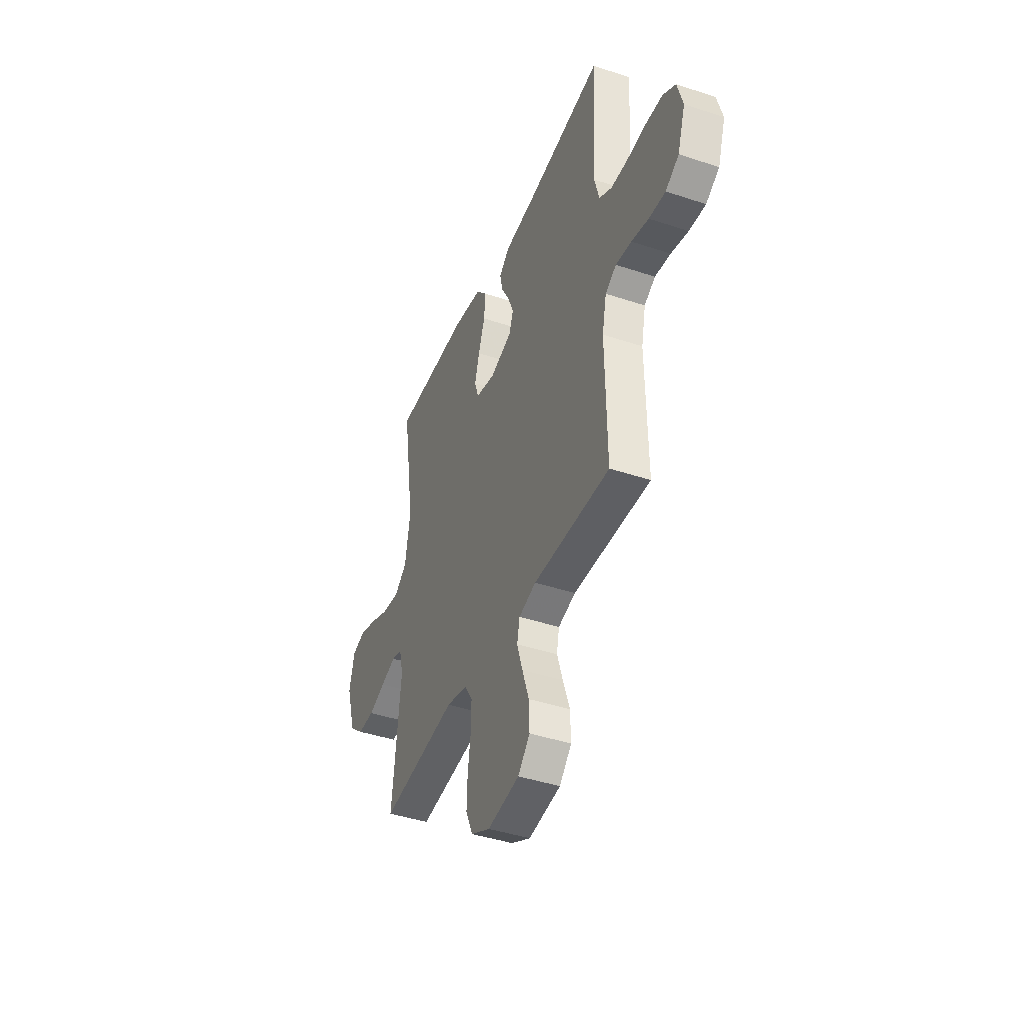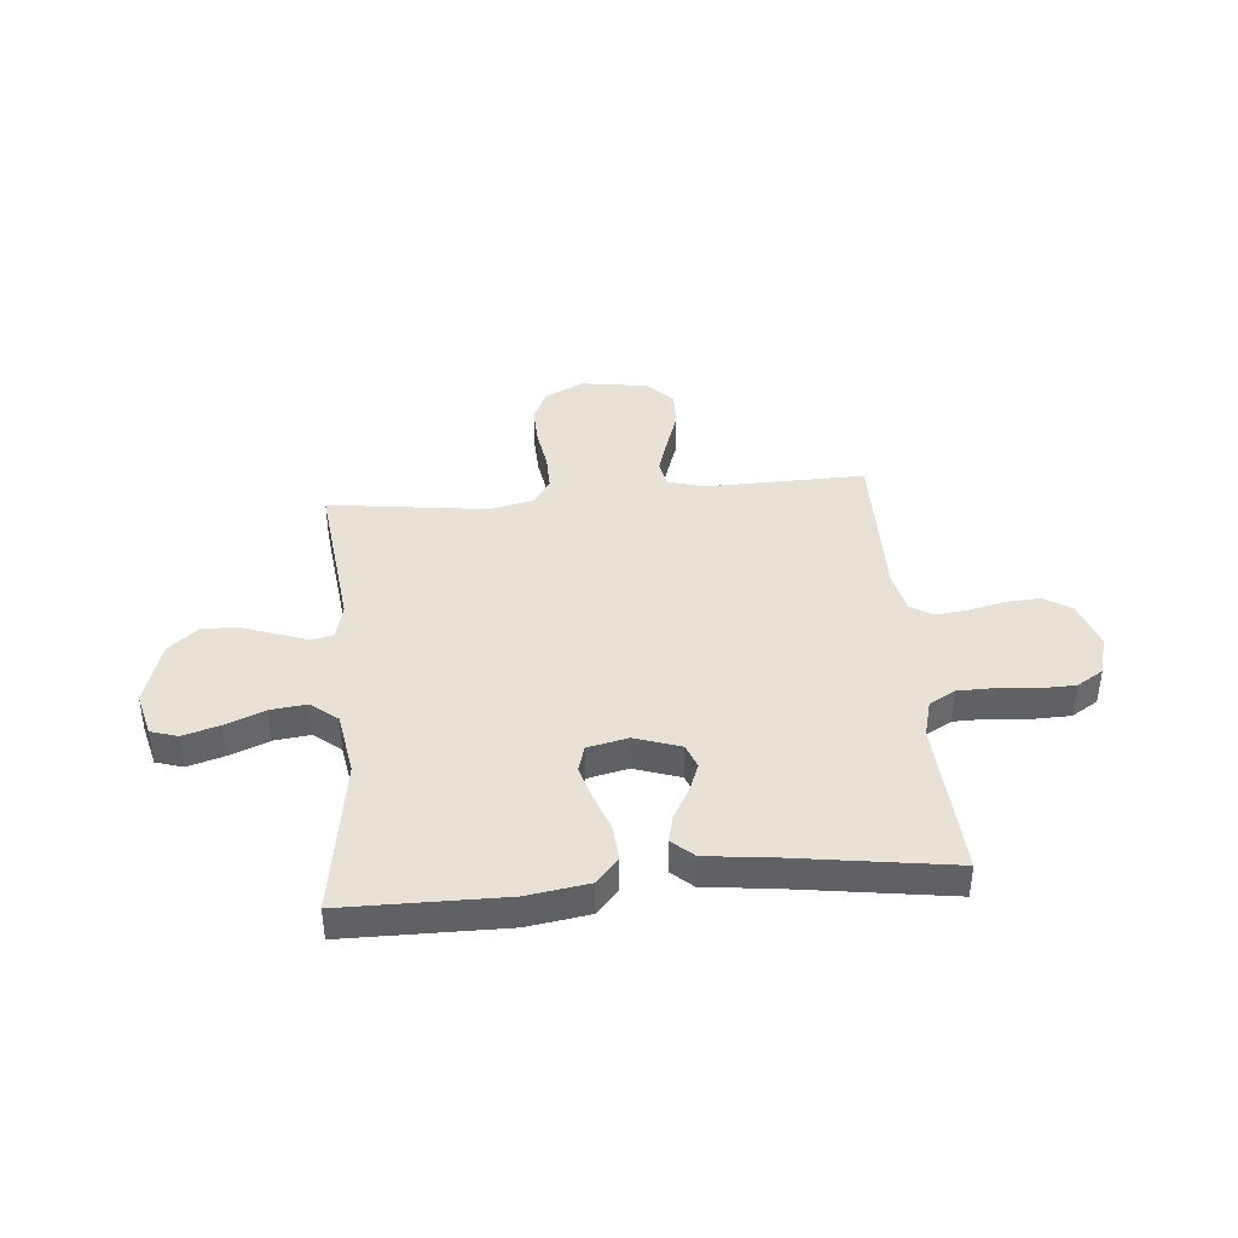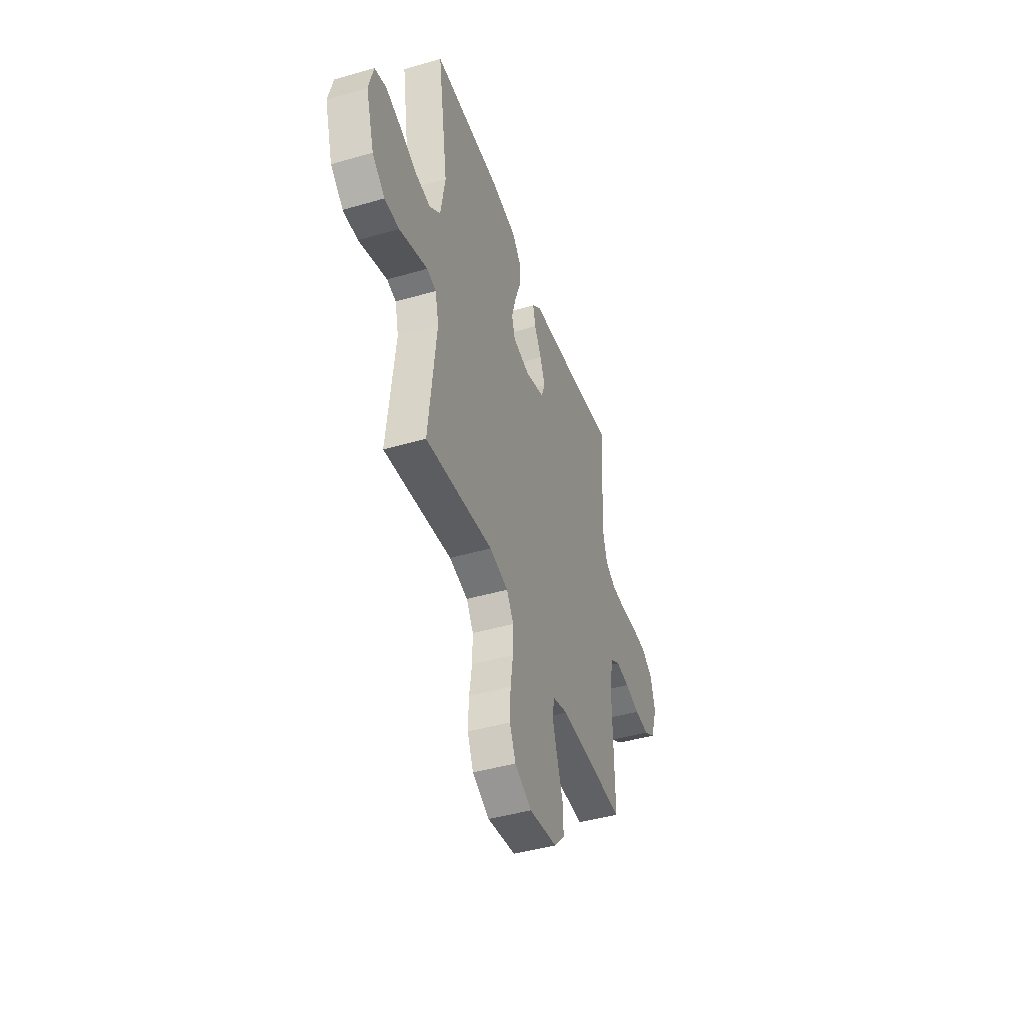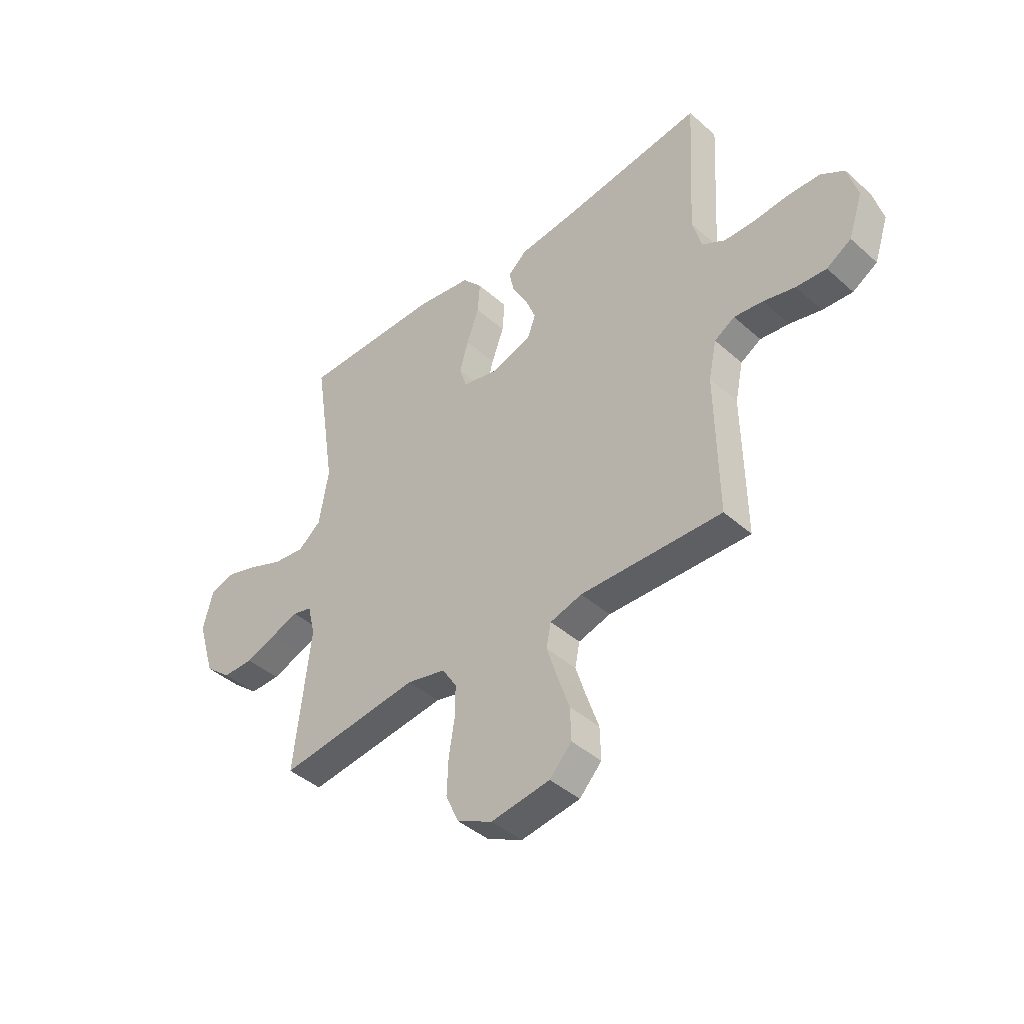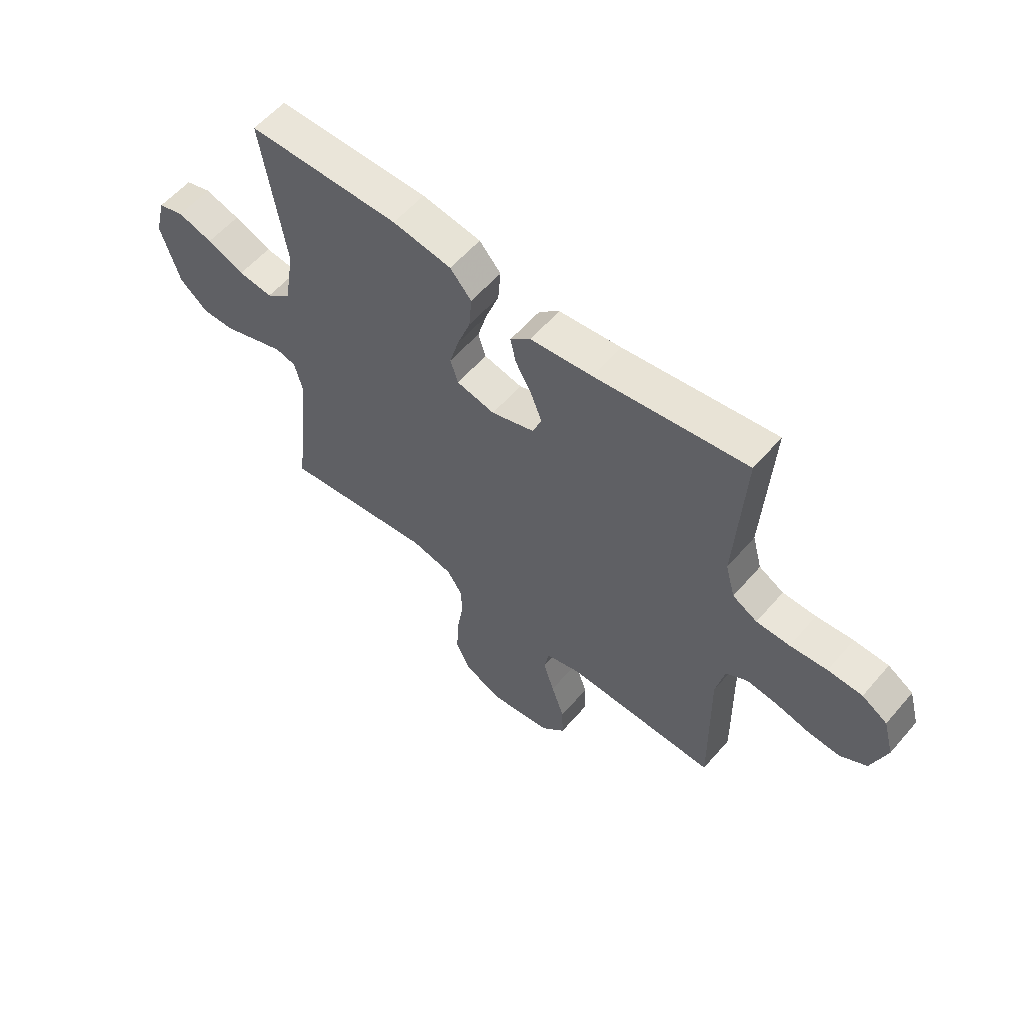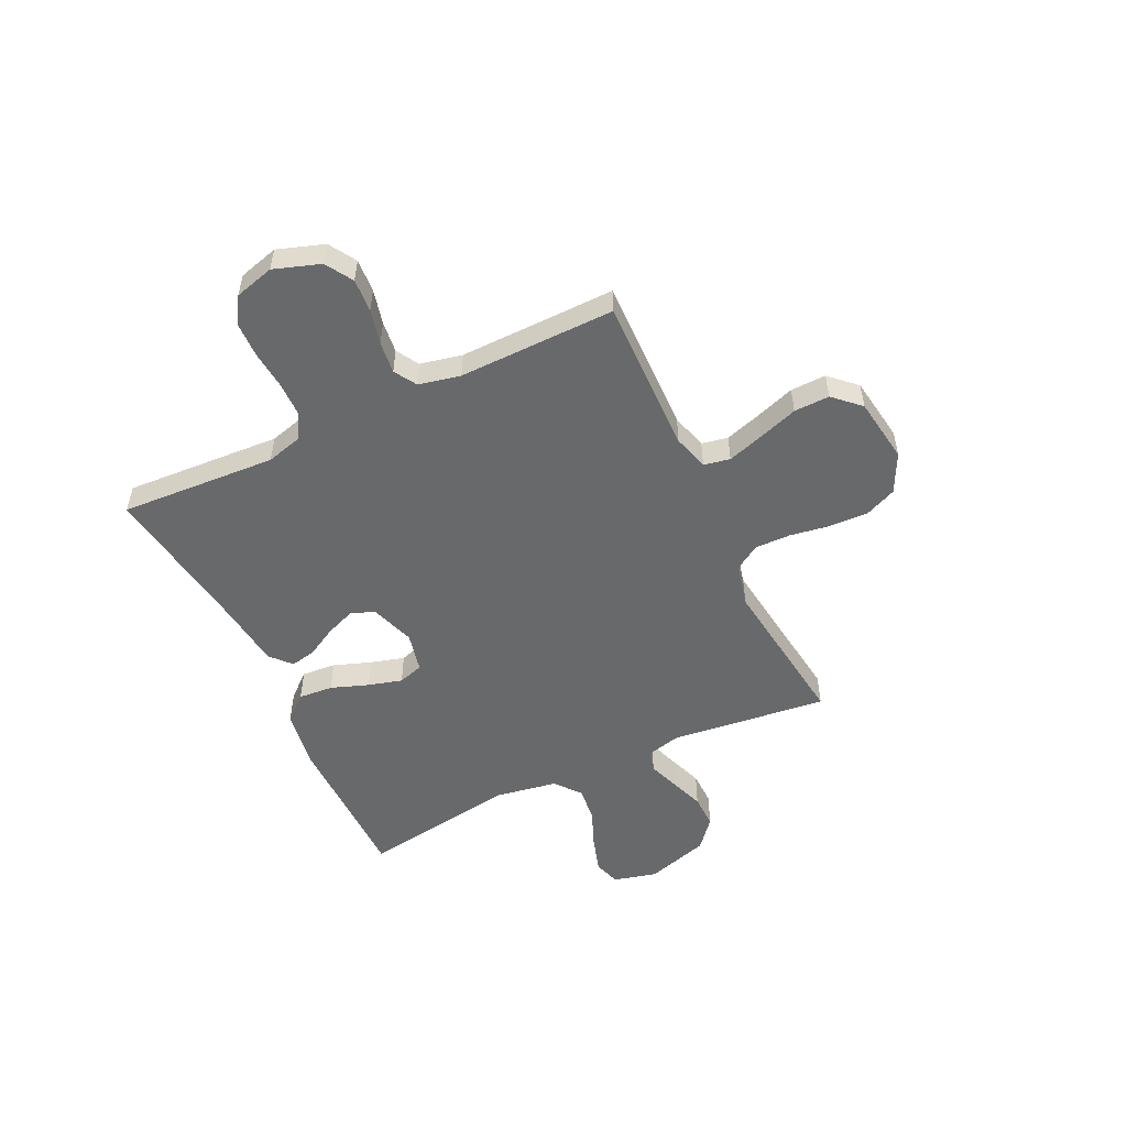
<metadata>
{"format":"obj","ext":"obj","renderer":"f3d","projection":"perspective","resolution":1024,"background":"white","views":[{"elev":-41.8,"azim":68.2,"up":"+Z"},{"elev":40.5,"azim":-5.1,"up":"+Y"},{"elev":-44.3,"azim":-71.3,"up":"+Z"},{"elev":-42.2,"azim":43.4,"up":"+Z"},{"elev":58.1,"azim":40.4,"up":"+Z"},{"elev":-52.6,"azim":115.4,"up":"+Y"}]}
</metadata>
<code>
v 0.5 0.07 -0.5
v 0.2 0.07 -0.494
v 0.132 0.07 -0.514
v 0.122 0.07 -0.564
v 0.144 0.07 -0.633
v 0.17 0.07 -0.709
v 0.172 0.07 -0.777
v 0.125 0.07 -0.827
v 0 0.07 -0.846
v -0.075 0.07 -0.809
v -0.102 0.07 -0.748
v -0.099 0.07 -0.673
v -0.087 0.07 -0.597
v -0.086 0.07 -0.529
v -0.117 0.07 -0.48
v -0.2 0.07 -0.461
v -0.5 0.07 -0.5
v -0.466 0.07 -0.2
v -0.482 0.07 -0.133
v -0.523 0.07 -0.123
v -0.582 0.07 -0.144
v -0.648 0.07 -0.168
v -0.713 0.07 -0.169
v -0.769 0.07 -0.122
v -0.806 0.07 0
v -0.785 0.07 0.083
v -0.734 0.07 0.099
v -0.665 0.07 0.078
v -0.591 0.07 0.048
v -0.523 0.07 0.04
v -0.474 0.07 0.08
v -0.454 0.07 0.2
v -0.5 0.07 0.5
v -0.2 0.07 0.502
v -0.084 0.07 0.484
v -0.042 0.07 0.436
v -0.047 0.07 0.37
v -0.073 0.07 0.298
v -0.091 0.07 0.233
v -0.076 0.07 0.185
v 0 0.07 0.168
v 0.086 0.07 0.197
v 0.103 0.07 0.243
v 0.081 0.07 0.299
v 0.049 0.07 0.356
v 0.038 0.07 0.406
v 0.078 0.07 0.442
v 0.2 0.07 0.456
v 0.5 0.07 0.5
v 0.483 0.07 0.2
v 0.502 0.07 0.13
v 0.551 0.07 0.103
v 0.617 0.07 0.102
v 0.69 0.07 0.109
v 0.758 0.07 0.107
v 0.808 0.07 0.076
v 0.829 0.07 0
v 0.799 0.07 -0.089
v 0.747 0.07 -0.121
v 0.683 0.07 -0.117
v 0.616 0.07 -0.101
v 0.555 0.07 -0.094
v 0.512 0.07 -0.12
v 0.495 0.07 -0.2
v 0.5 0 -0.5
v 0.2 0 -0.494
v 0.132 0 -0.514
v 0.122 0 -0.564
v 0.144 0 -0.633
v 0.17 0 -0.709
v 0.172 0 -0.777
v 0.125 0 -0.827
v 0 0 -0.846
v -0.075 0 -0.809
v -0.102 0 -0.748
v -0.099 0 -0.673
v -0.087 0 -0.597
v -0.086 0 -0.529
v -0.117 0 -0.48
v -0.2 0 -0.461
v -0.5 0 -0.5
v -0.466 0 -0.2
v -0.482 0 -0.133
v -0.523 0 -0.123
v -0.582 0 -0.144
v -0.648 0 -0.168
v -0.713 0 -0.169
v -0.769 0 -0.122
v -0.806 0 0
v -0.785 0 0.083
v -0.734 0 0.099
v -0.665 0 0.078
v -0.591 0 0.048
v -0.523 0 0.04
v -0.474 0 0.08
v -0.454 0 0.2
v -0.5 0 0.5
v -0.2 0 0.502
v -0.084 0 0.484
v -0.042 0 0.436
v -0.047 0 0.37
v -0.073 0 0.298
v -0.091 0 0.233
v -0.076 0 0.185
v 0 0 0.168
v 0.086 0 0.197
v 0.103 0 0.243
v 0.081 0 0.299
v 0.049 0 0.356
v 0.038 0 0.406
v 0.078 0 0.442
v 0.2 0 0.456
v 0.5 0 0.5
v 0.483 0 0.2
v 0.502 0 0.13
v 0.551 0 0.103
v 0.617 0 0.102
v 0.69 0 0.109
v 0.758 0 0.107
v 0.808 0 0.076
v 0.829 0 0
v 0.799 0 -0.089
v 0.747 0 -0.121
v 0.683 0 -0.117
v 0.616 0 -0.101
v 0.555 0 -0.094
v 0.512 0 -0.12
v 0.495 0 -0.2
f 58 59 60 61
f 58 61 62
f 57 58 62
f 56 57 62
f 53 54 55 56
f 52 53 56 62
f 51 52 62 63
f 48 49 50
f 44 45 46 47
f 43 44 47 48
f 42 43 48 50
f 35 36 37 38
f 35 38 39
f 32 33 34 35
f 31 32 35 39
f 30 31 39 40
f 26 27 28 29
f 24 25 26 29
f 24 29 30
f 21 22 23 24
f 20 21 24 30
f 19 20 30 40
f 16 17 18
f 15 16 18 19
f 10 11 12 13
f 10 13 14
f 9 10 14
f 8 9 14
f 5 6 7 8
f 4 5 8 14
f 3 4 14 15
f 64 1 2
f 41 42 50 51
f 41 51 63 64
f 19 40 41 64
f 15 19 64
f 2 3 15 64
f 125 124 123 122
f 126 125 122
f 126 122 121
f 126 121 120
f 120 119 118 117
f 126 120 117 116
f 127 126 116 115
f 114 113 112
f 111 110 109 108
f 112 111 108 107
f 114 112 107 106
f 102 101 100 99
f 103 102 99
f 99 98 97 96
f 103 99 96 95
f 104 103 95 94
f 93 92 91 90
f 93 90 89 88
f 94 93 88
f 88 87 86 85
f 94 88 85 84
f 104 94 84 83
f 82 81 80
f 83 82 80 79
f 77 76 75 74
f 78 77 74
f 78 74 73
f 78 73 72
f 72 71 70 69
f 78 72 69 68
f 79 78 68 67
f 66 65 128
f 115 114 106 105
f 128 127 115 105
f 128 105 104 83
f 128 83 79
f 128 79 67 66
f 1 65 66 2
f 2 66 67 3
f 3 67 68 4
f 4 68 69 5
f 5 69 70 6
f 6 70 71 7
f 7 71 72 8
f 8 72 73 9
f 9 73 74 10
f 10 74 75 11
f 11 75 76 12
f 12 76 77 13
f 13 77 78 14
f 14 78 79 15
f 15 79 80 16
f 16 80 81 17
f 17 81 82 18
f 18 82 83 19
f 19 83 84 20
f 20 84 85 21
f 21 85 86 22
f 22 86 87 23
f 23 87 88 24
f 24 88 89 25
f 25 89 90 26
f 26 90 91 27
f 27 91 92 28
f 28 92 93 29
f 29 93 94 30
f 30 94 95 31
f 31 95 96 32
f 32 96 97 33
f 33 97 98 34
f 34 98 99 35
f 35 99 100 36
f 36 100 101 37
f 37 101 102 38
f 38 102 103 39
f 39 103 104 40
f 40 104 105 41
f 41 105 106 42
f 42 106 107 43
f 43 107 108 44
f 44 108 109 45
f 45 109 110 46
f 46 110 111 47
f 47 111 112 48
f 48 112 113 49
f 49 113 114 50
f 50 114 115 51
f 51 115 116 52
f 52 116 117 53
f 53 117 118 54
f 54 118 119 55
f 55 119 120 56
f 56 120 121 57
f 57 121 122 58
f 58 122 123 59
f 59 123 124 60
f 60 124 125 61
f 61 125 126 62
f 62 126 127 63
f 63 127 128 64
f 64 128 65 1

</code>
